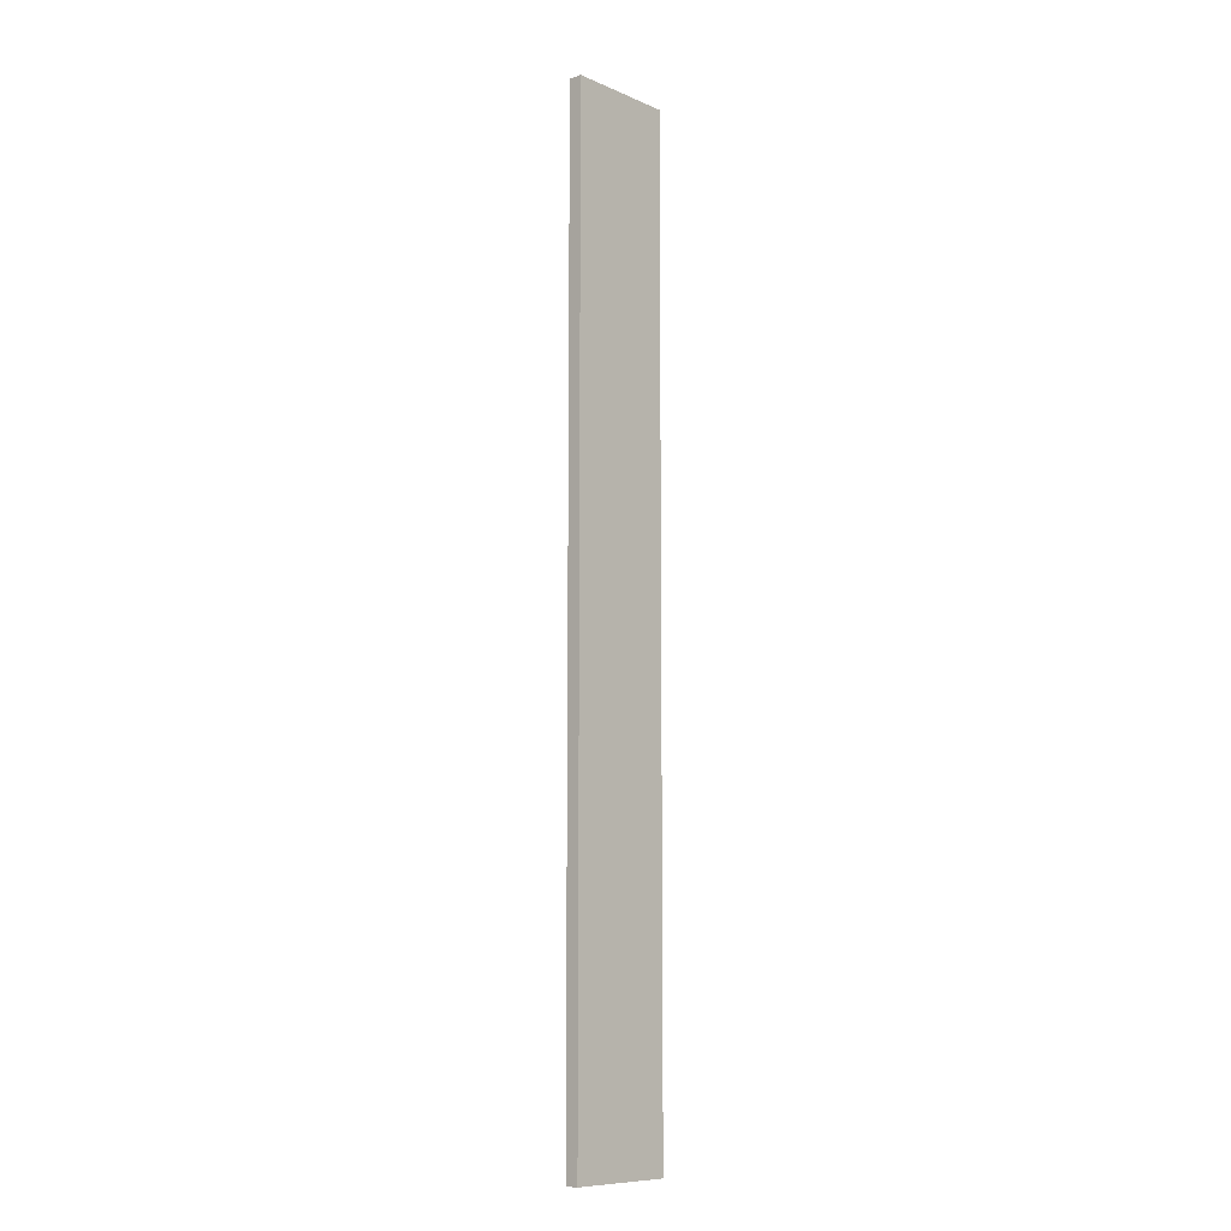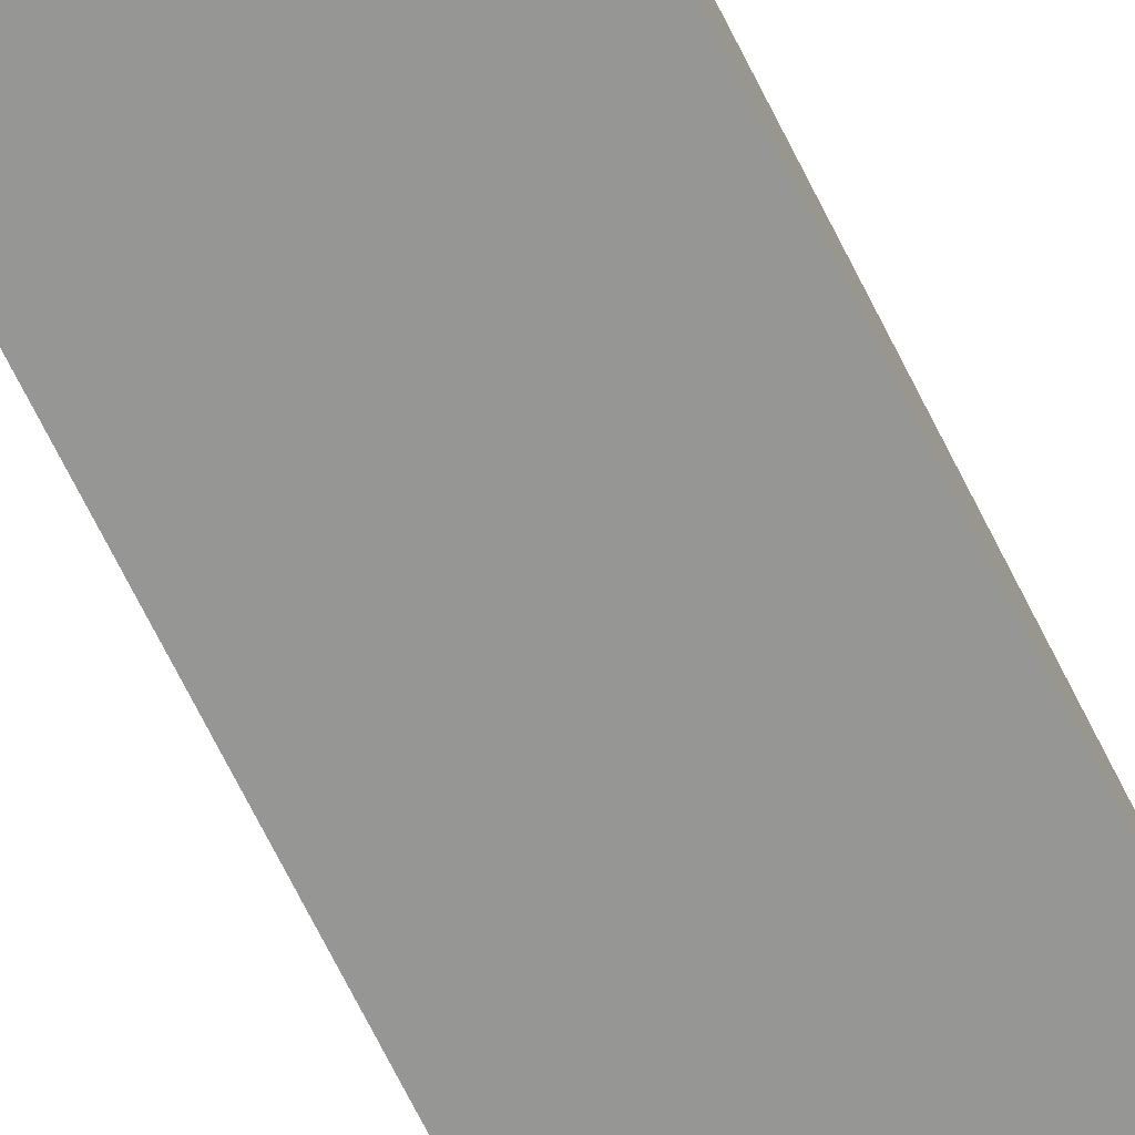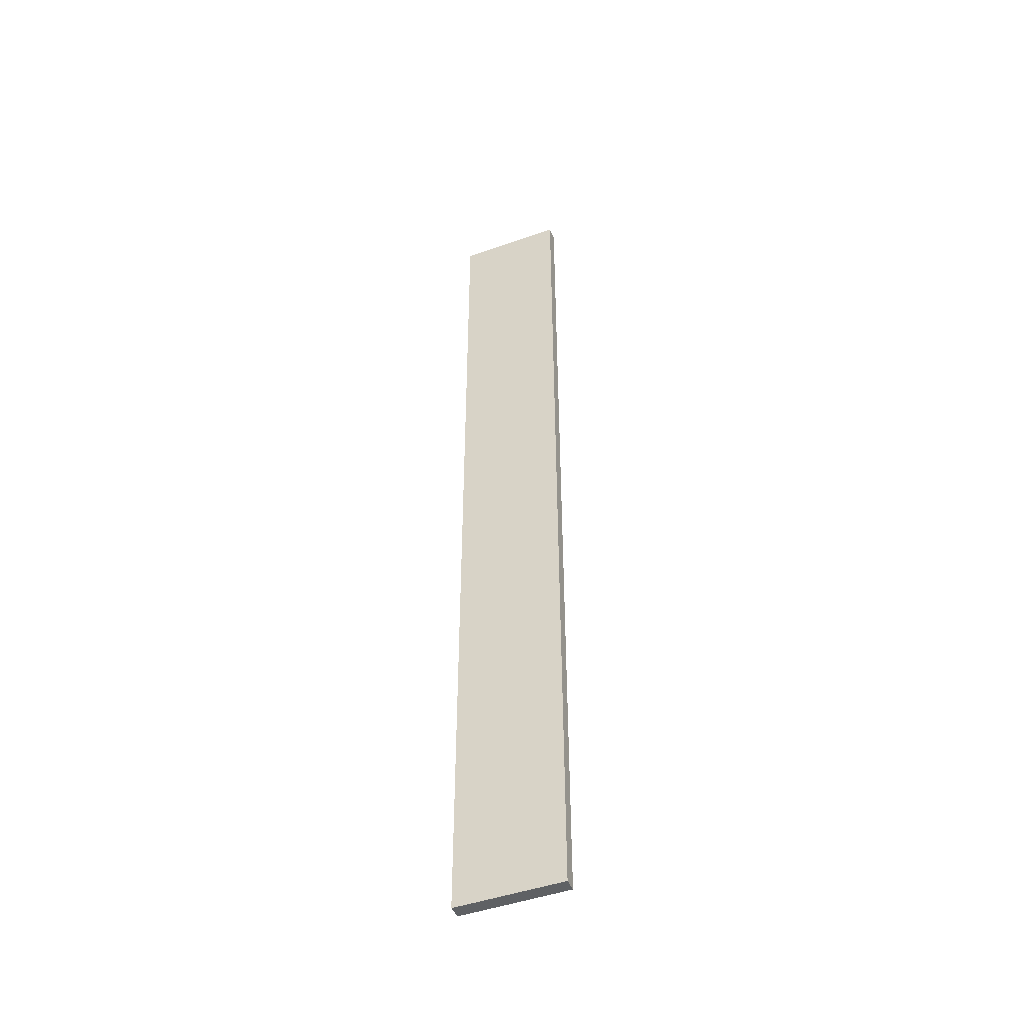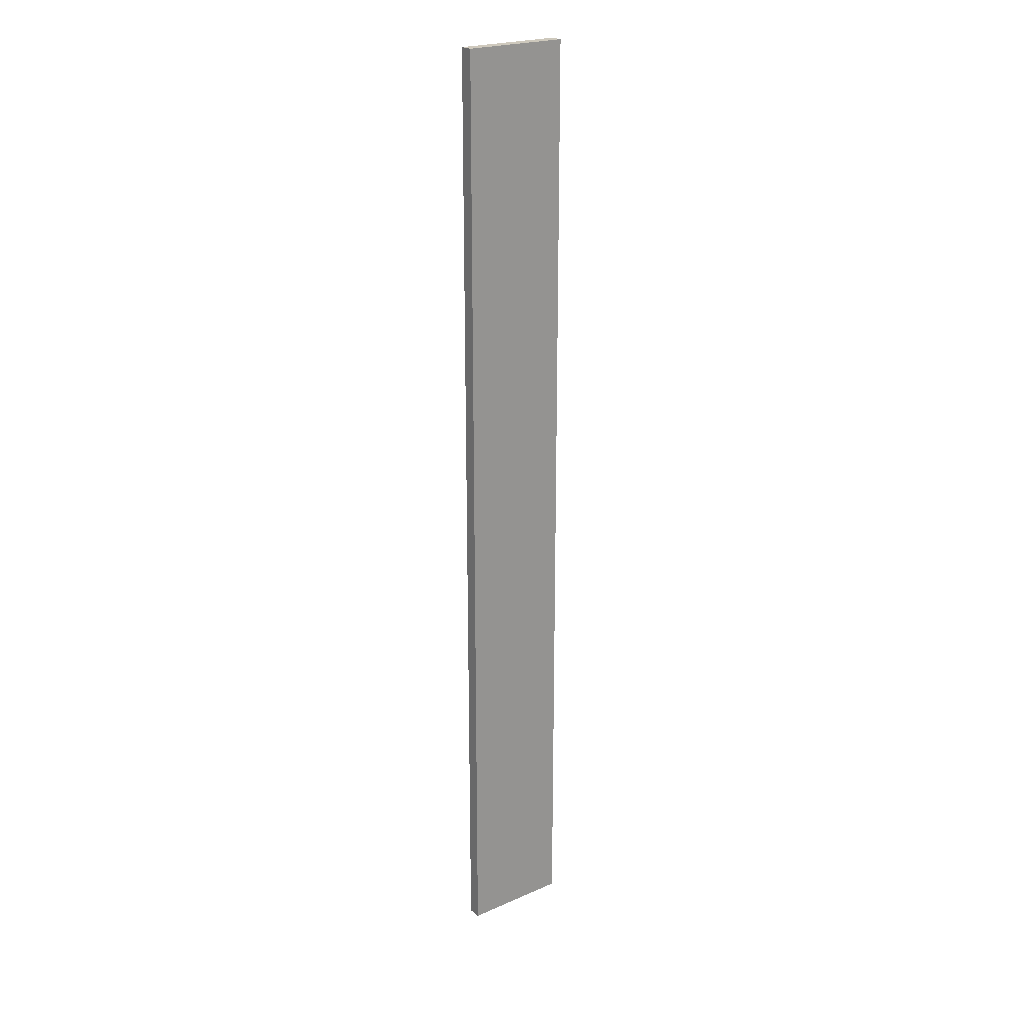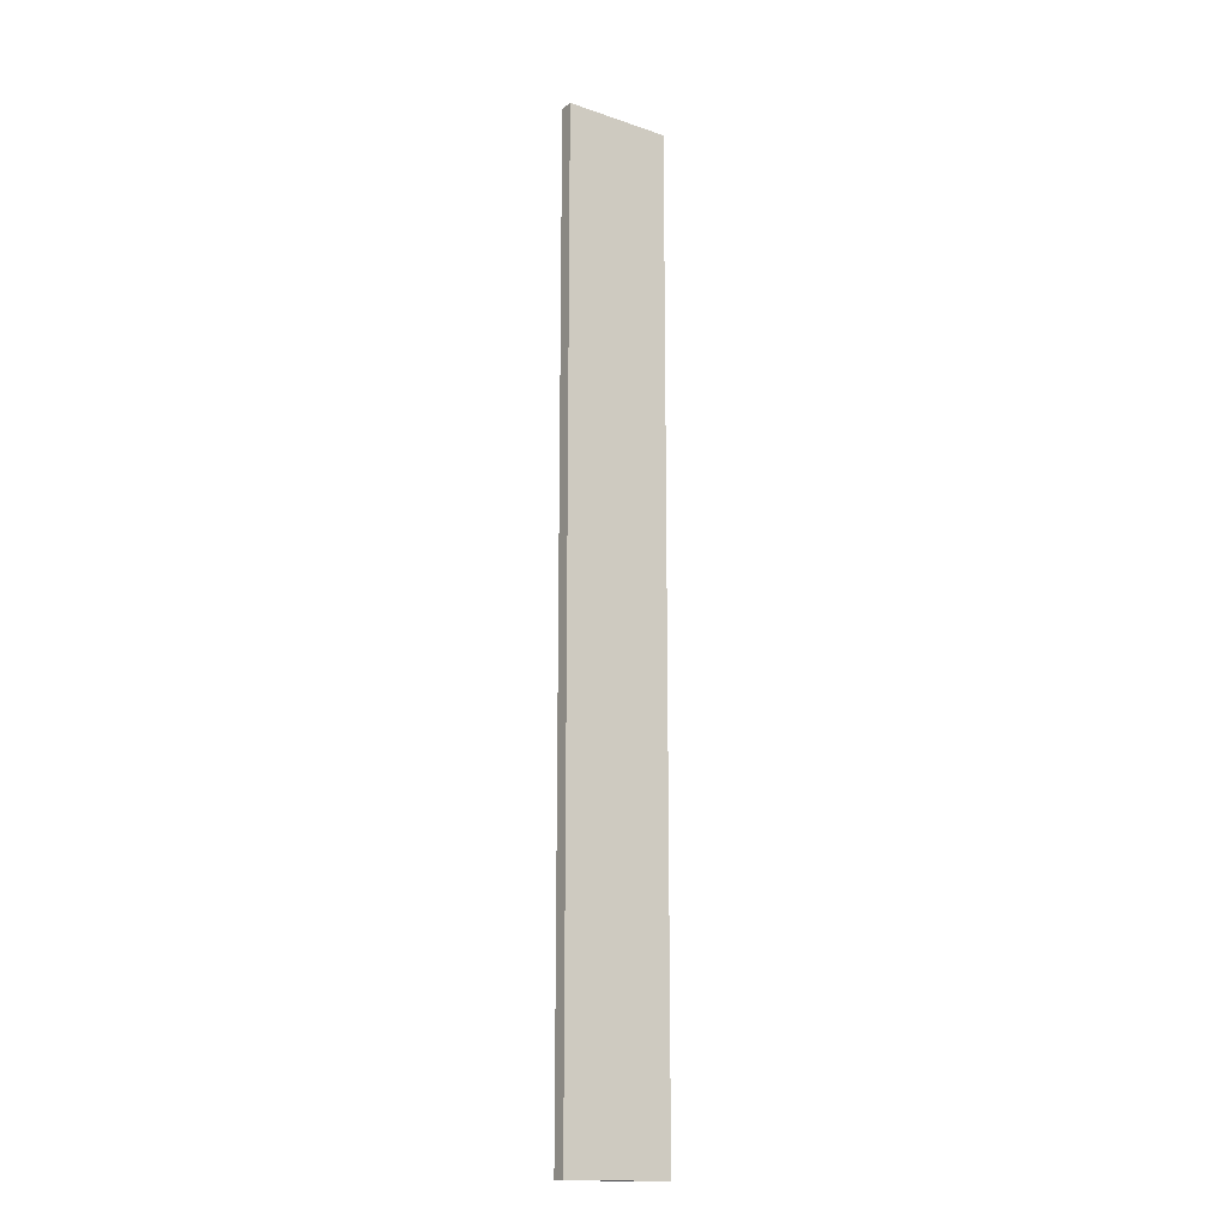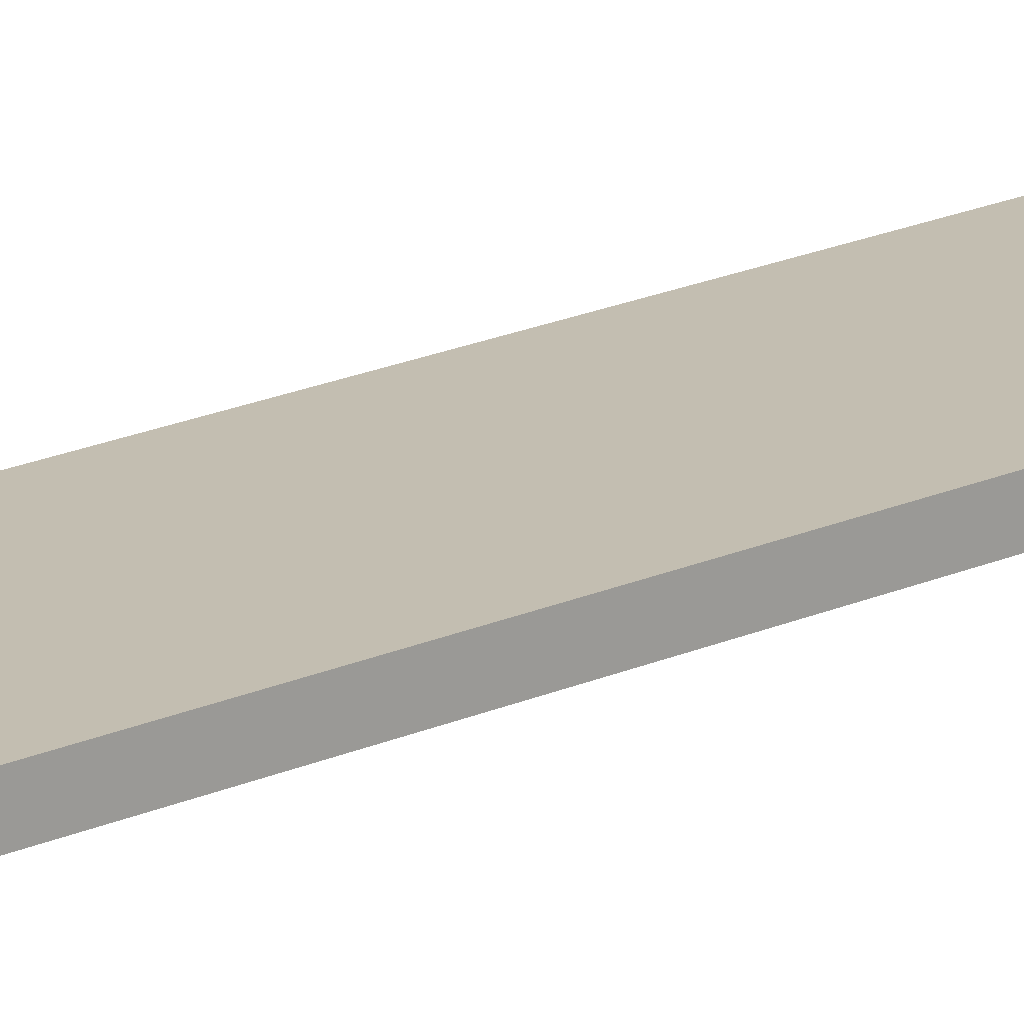
<metadata>
{"format":"obj","ext":"obj","renderer":"f3d","projection":"perspective","resolution":1024,"background":"white","views":[{"elev":-9.5,"azim":-47.8,"up":"+Z"},{"elev":-67.8,"azim":-153.8,"up":"+Y"},{"elev":-46.6,"azim":-158.0,"up":"+Z"},{"elev":22.6,"azim":-36.7,"up":"+Z"},{"elev":-16.3,"azim":-34.7,"up":"+Z"},{"elev":17.2,"azim":46.4,"up":"+Y"}]}
</metadata>
<code>
o 2619
v 2226 1879 15.94
v 2226 1879 15.94
v 2226 1879 15.94
v 2226 1879 16.66
v 2226 1879 16.66
v 2226 1879 16.66
v 2226 1879 15.94
v 2226 1879 15.94
v 2226 1879 15.94
v 2226 1879 16.66
v 2226 1879 15.94
v 2226 1879 16.66
v 2226 1879 16.66
v 2226 1879 16.66
v 2226 1879 16.66
v 2226 1879 16.66
v 2226 1879 15.94
v 2226 1879 16.66
v 2226 1879 15.94
v 2226 1879 16.66
v 2226 1879 16.66
v 2226 1879 15.94
v 2226 1879 16.66
v 2226 1879 16.66
v 2226 1879 15.94
v 2226 1879 15.94
v 2226 1879 16.66
v 2226 1879 15.94
v 2226 1879 15.94
f 1 2 3
f 1 4 5
f 6 2 7
f 8 9 7
f 10 7 11
f 12 13 14
f 14 15 16
f 17 15 18
f 19 20 21
f 22 23 20
f 24 25 26
f 27 28 29

</code>
